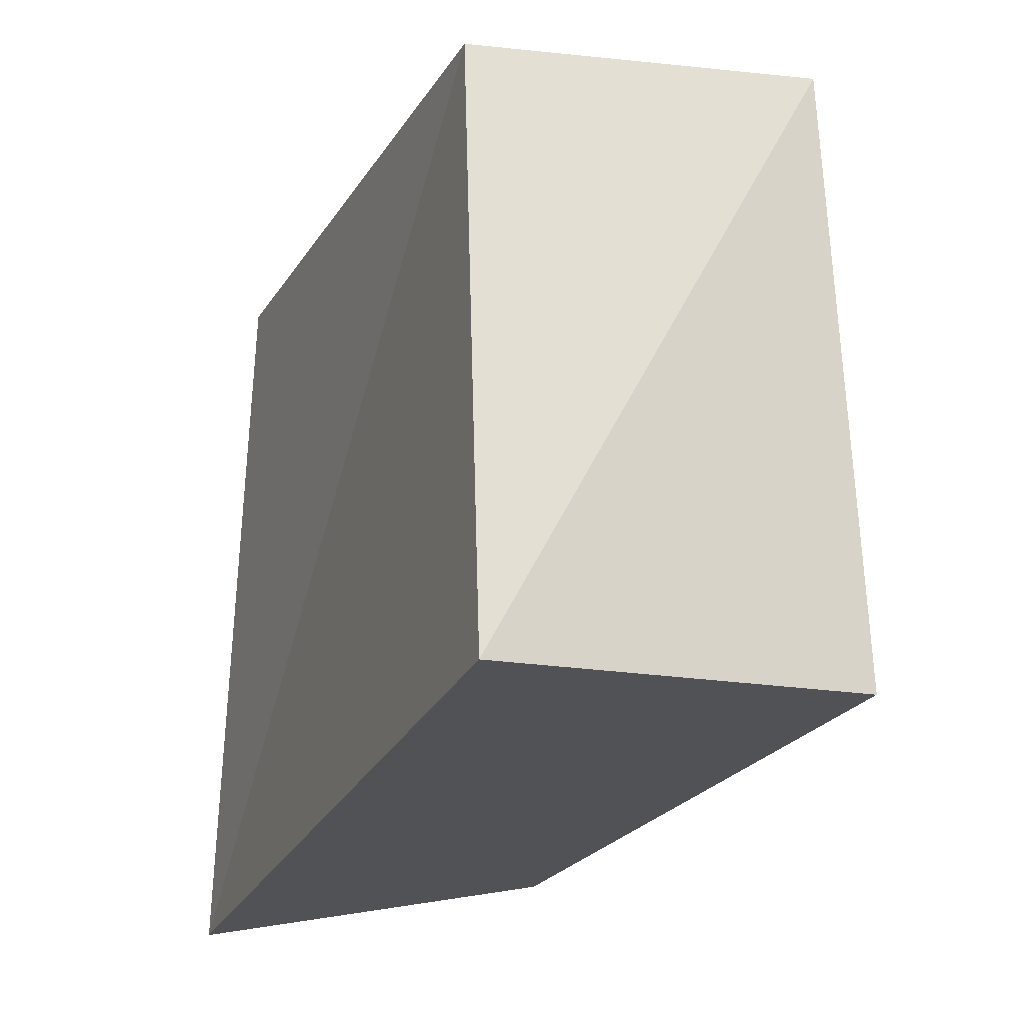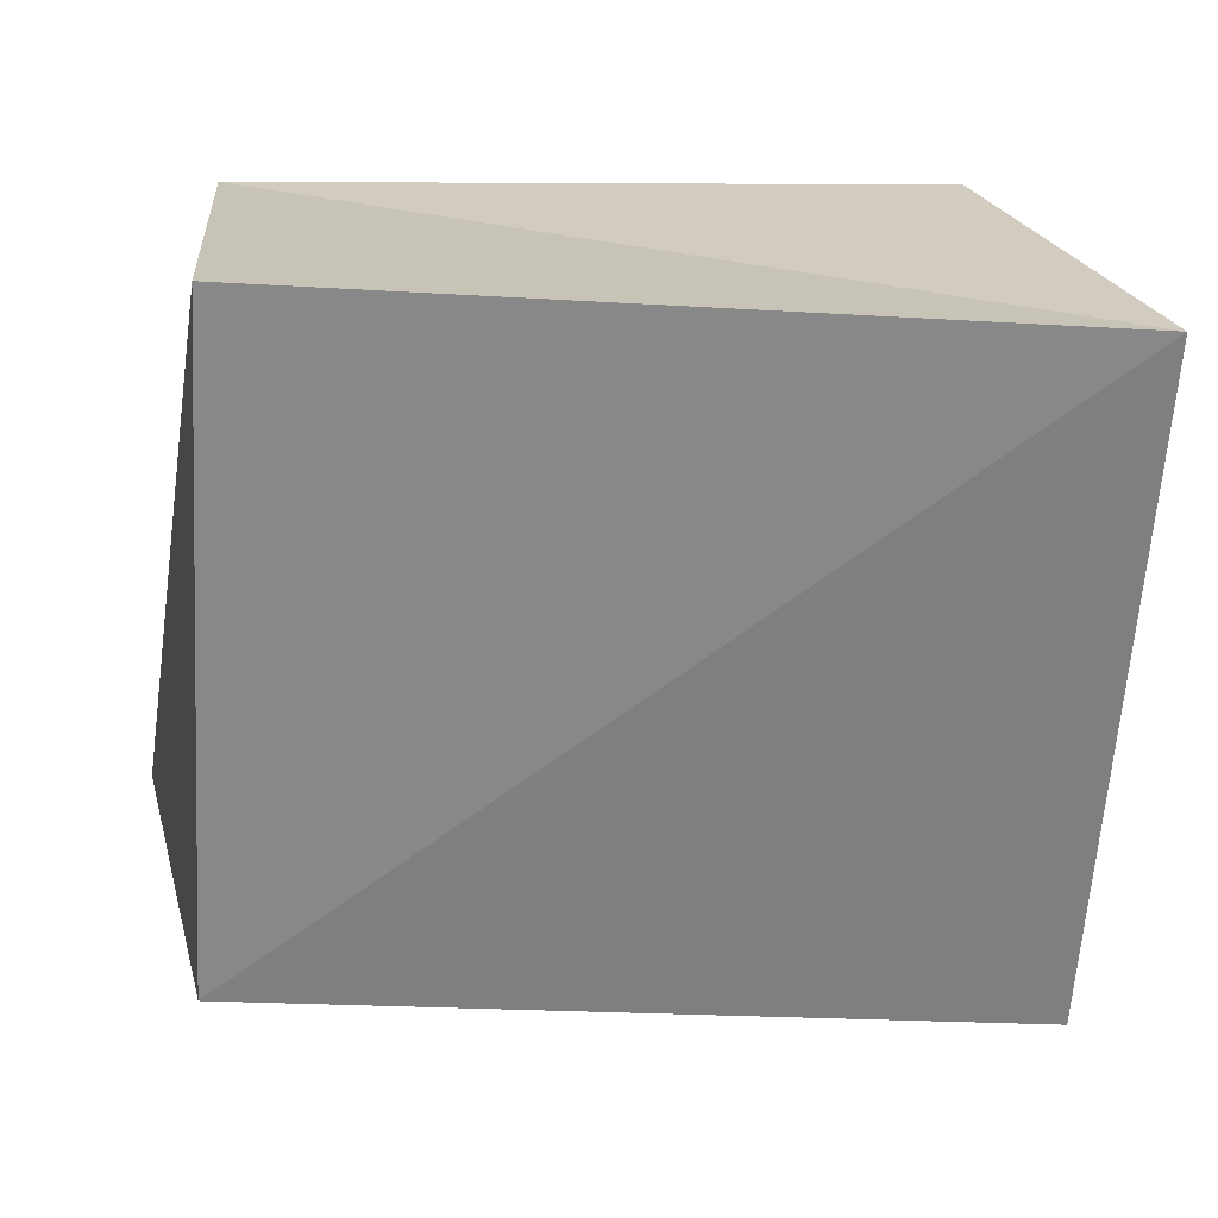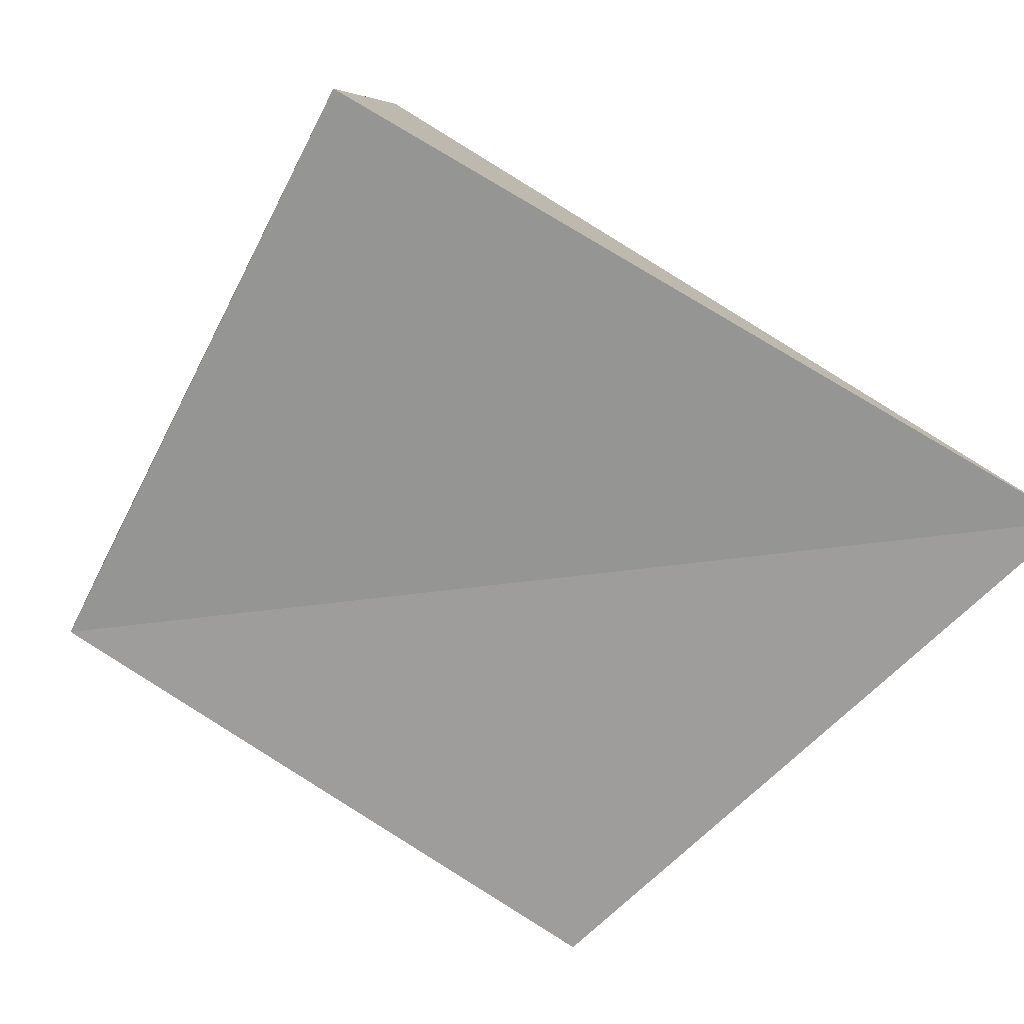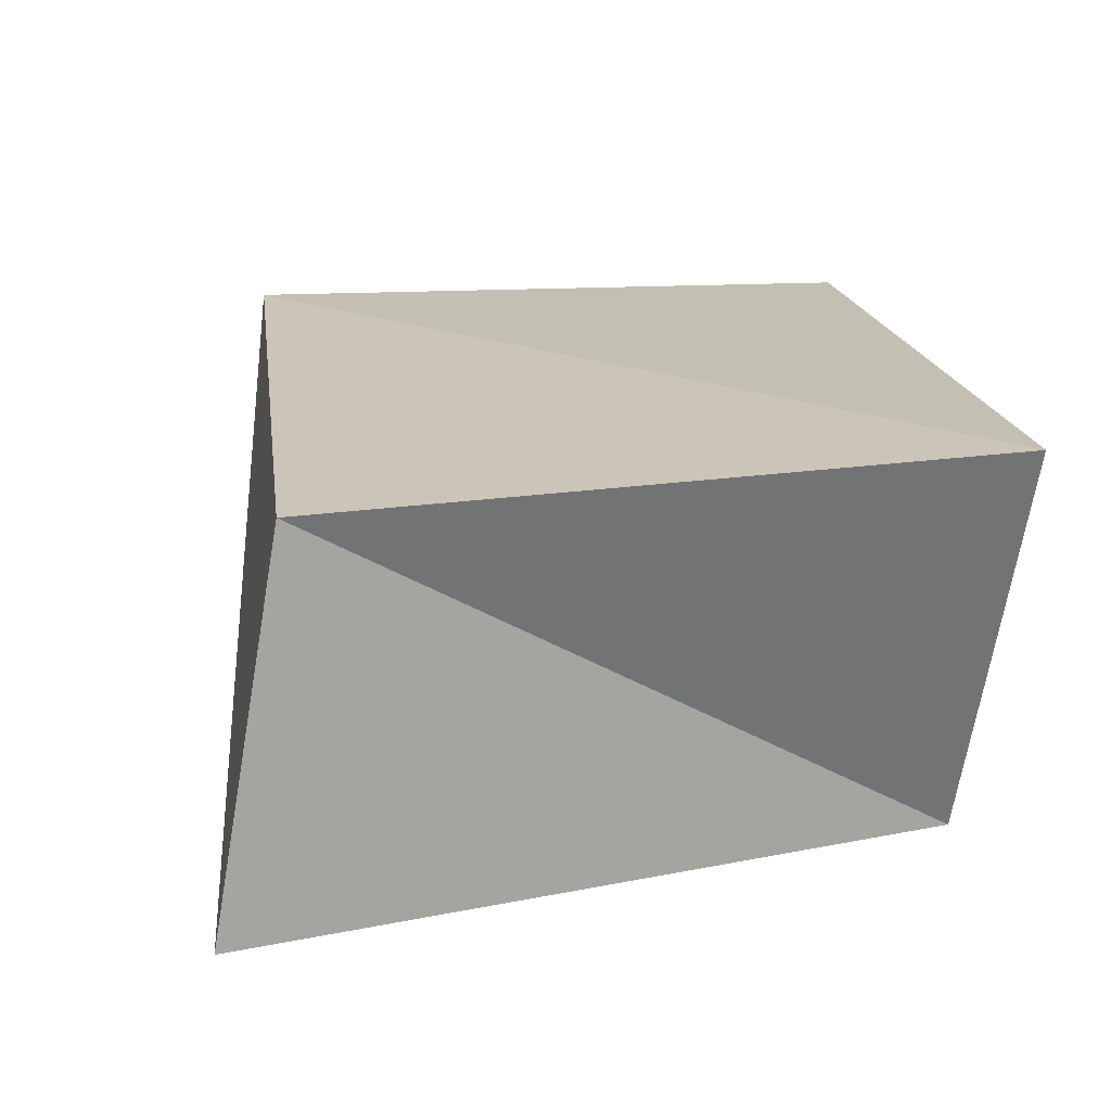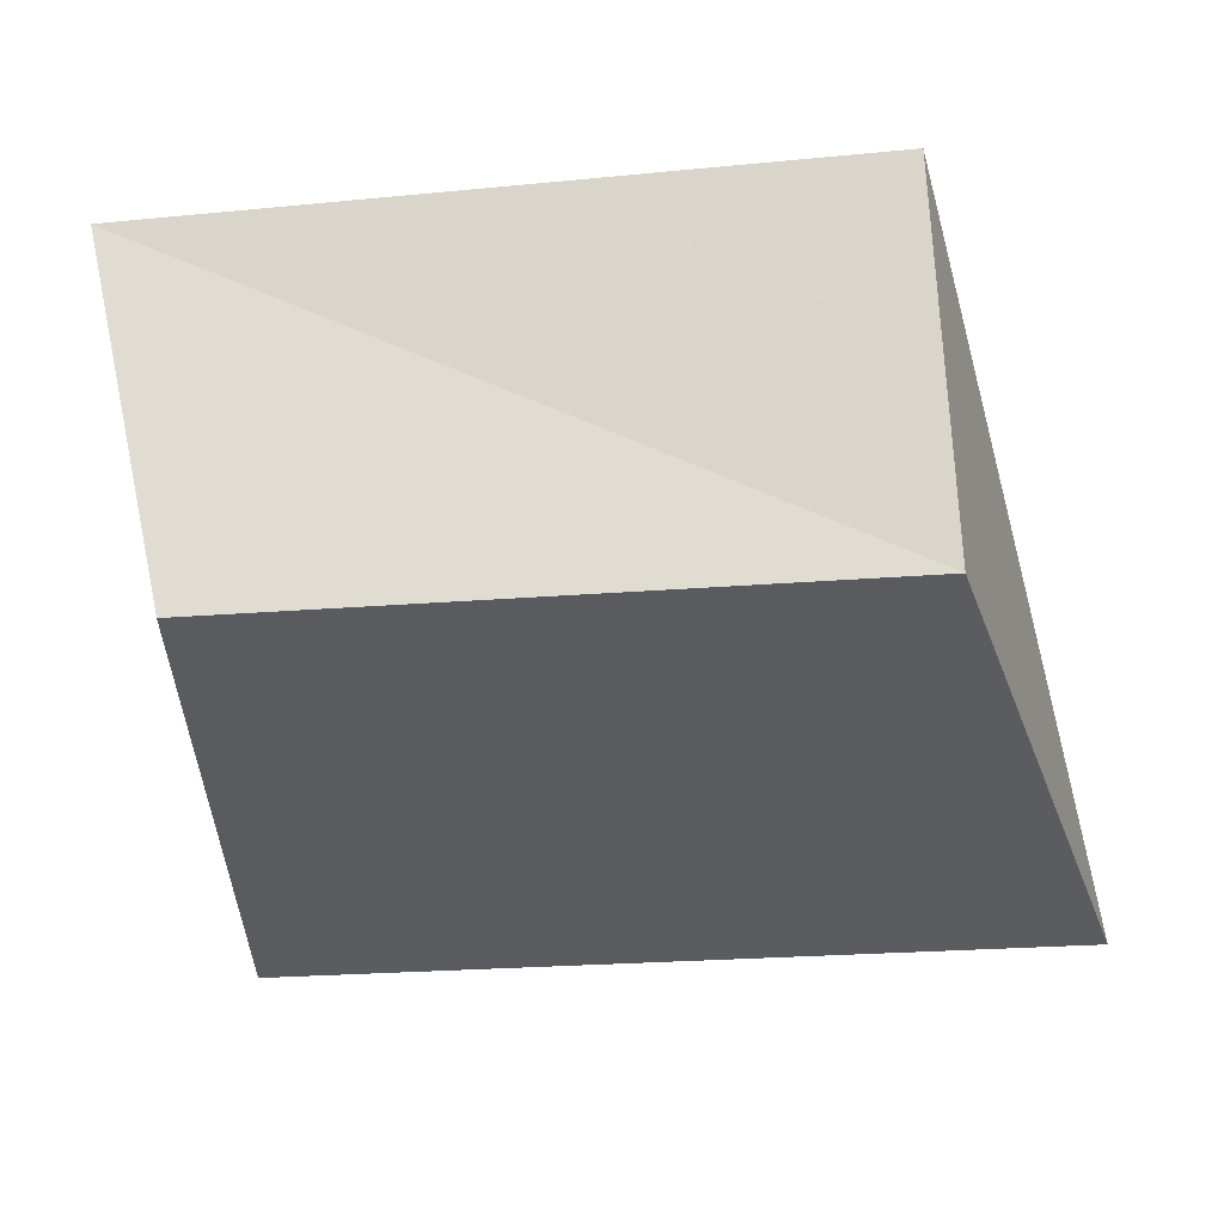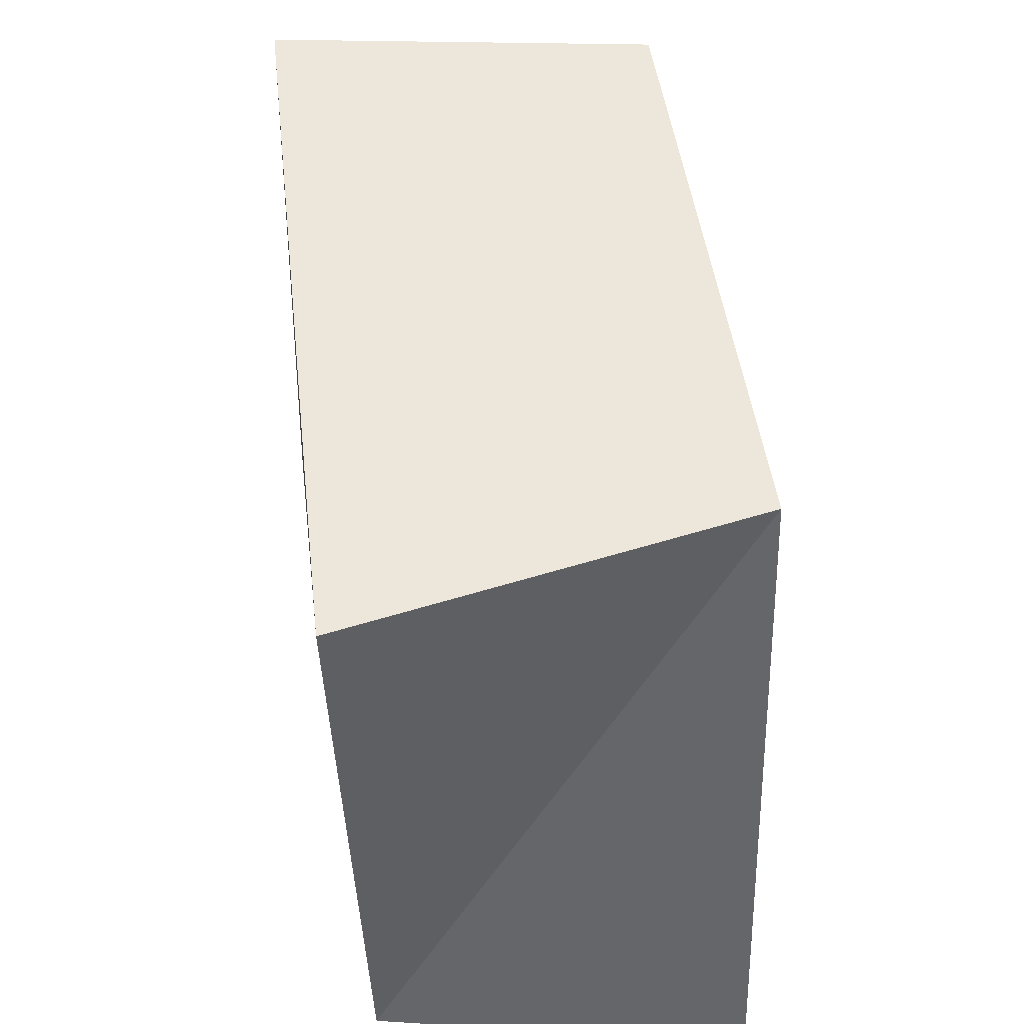
<metadata>
{"format":"obj","ext":"obj","renderer":"f3d","projection":"perspective","resolution":1024,"background":"white","views":[{"elev":-19.2,"azim":-115.3,"up":"+Y"},{"elev":28.3,"azim":-4.1,"up":"+Y"},{"elev":-71.6,"azim":-37.1,"up":"+Z"},{"elev":21.9,"azim":78.6,"up":"+Z"},{"elev":-32.6,"azim":-171.1,"up":"+Z"},{"elev":47.4,"azim":79.7,"up":"+Y"}]}
</metadata>
<code>
v 0.05635 -0.05137 -0.02275
v 0.054 0.04492 0.03012
v -0.04394 0.04248 -0.0275
v 0.04186 0.04127 -0.02371
v -0.04861 -0.03474 0.02454
v 0.04955 -0.04159 0.02681
v -0.04336 0.05029 0.02324
v -0.05813 -0.03949 -0.0316
f 5 7 8
f 1 5 8
f 8 7 3
f 3 1 8
f 5 2 7
f 6 5 1
f 6 2 5
f 7 2 3
f 4 1 3
f 3 2 4
f 4 6 1
f 2 6 4

</code>
